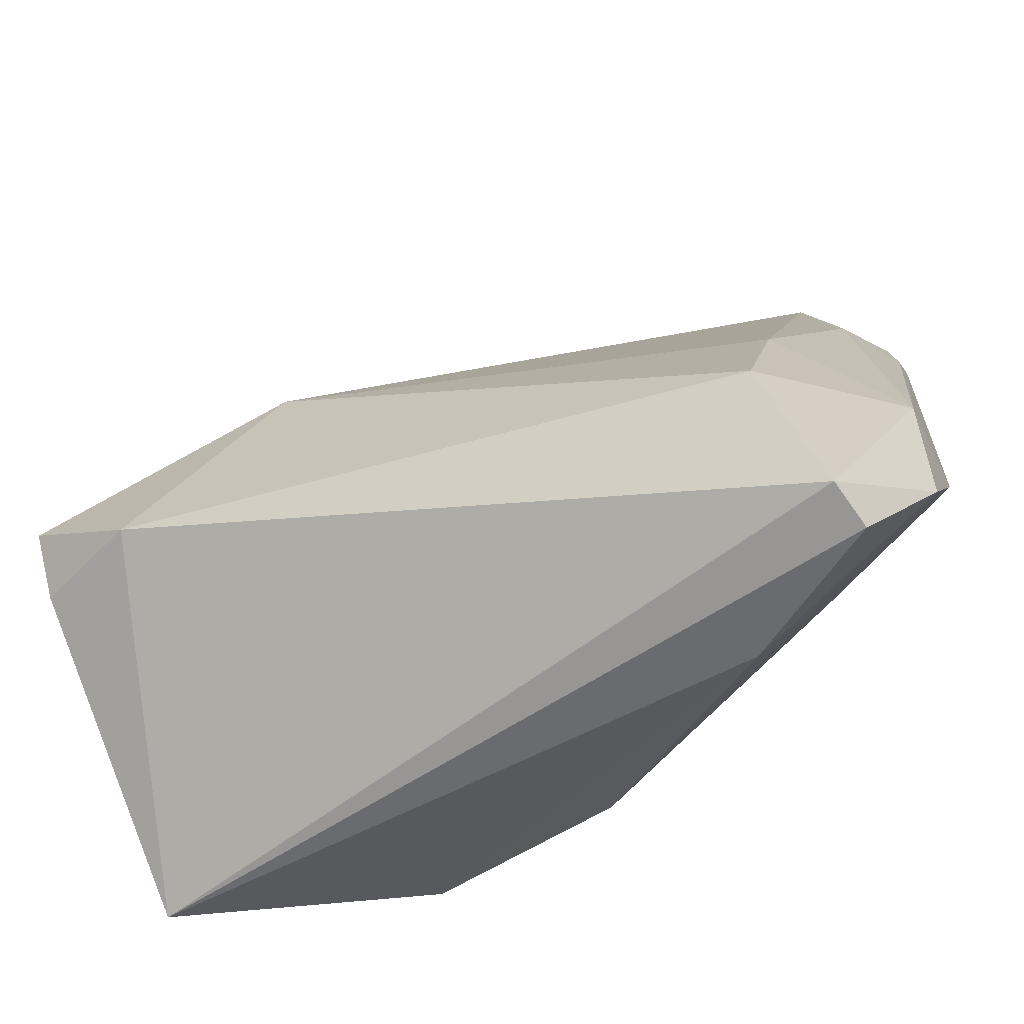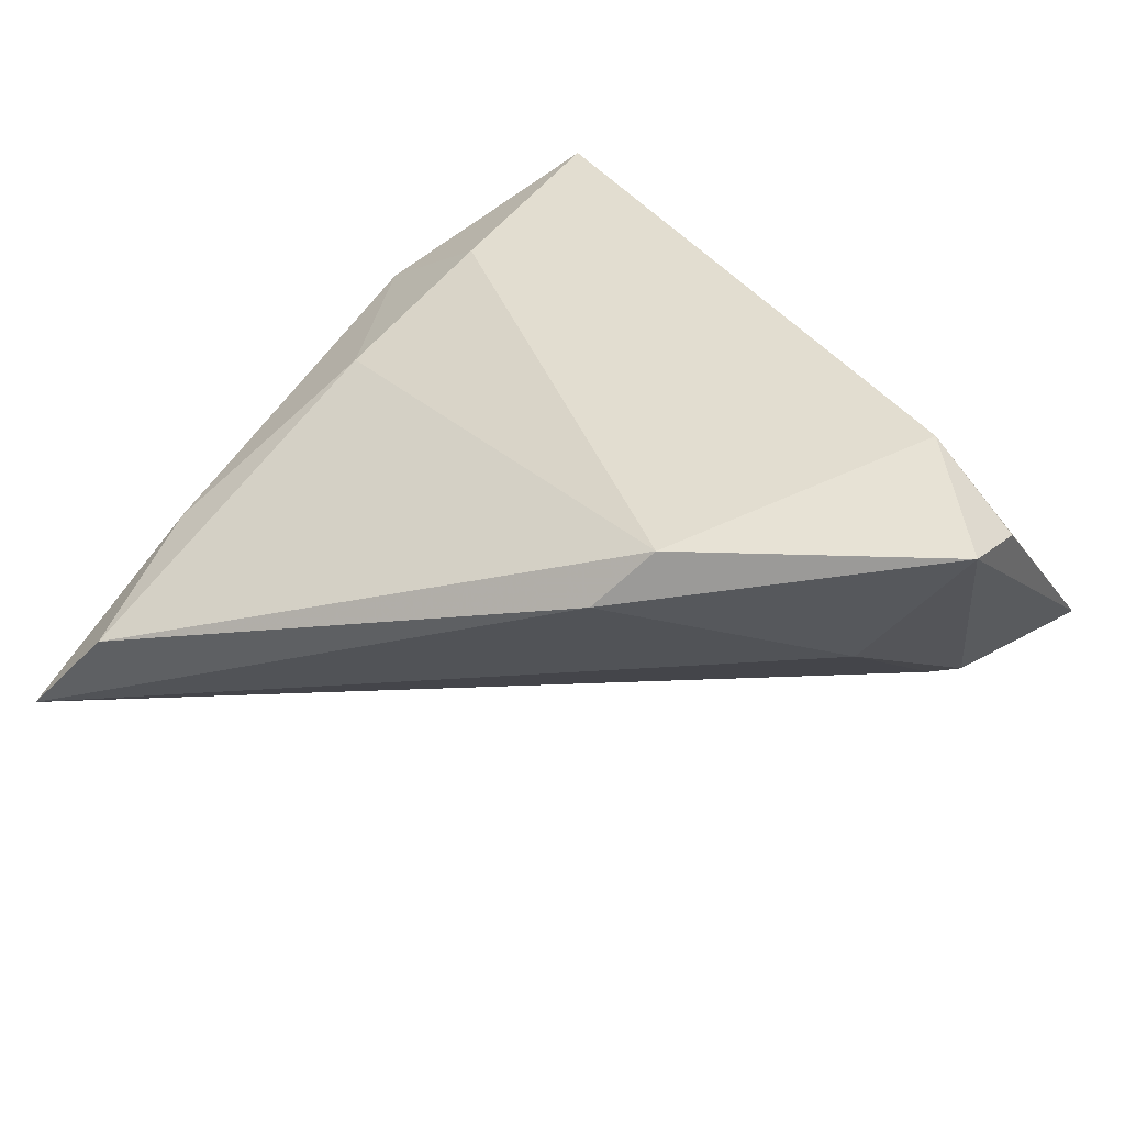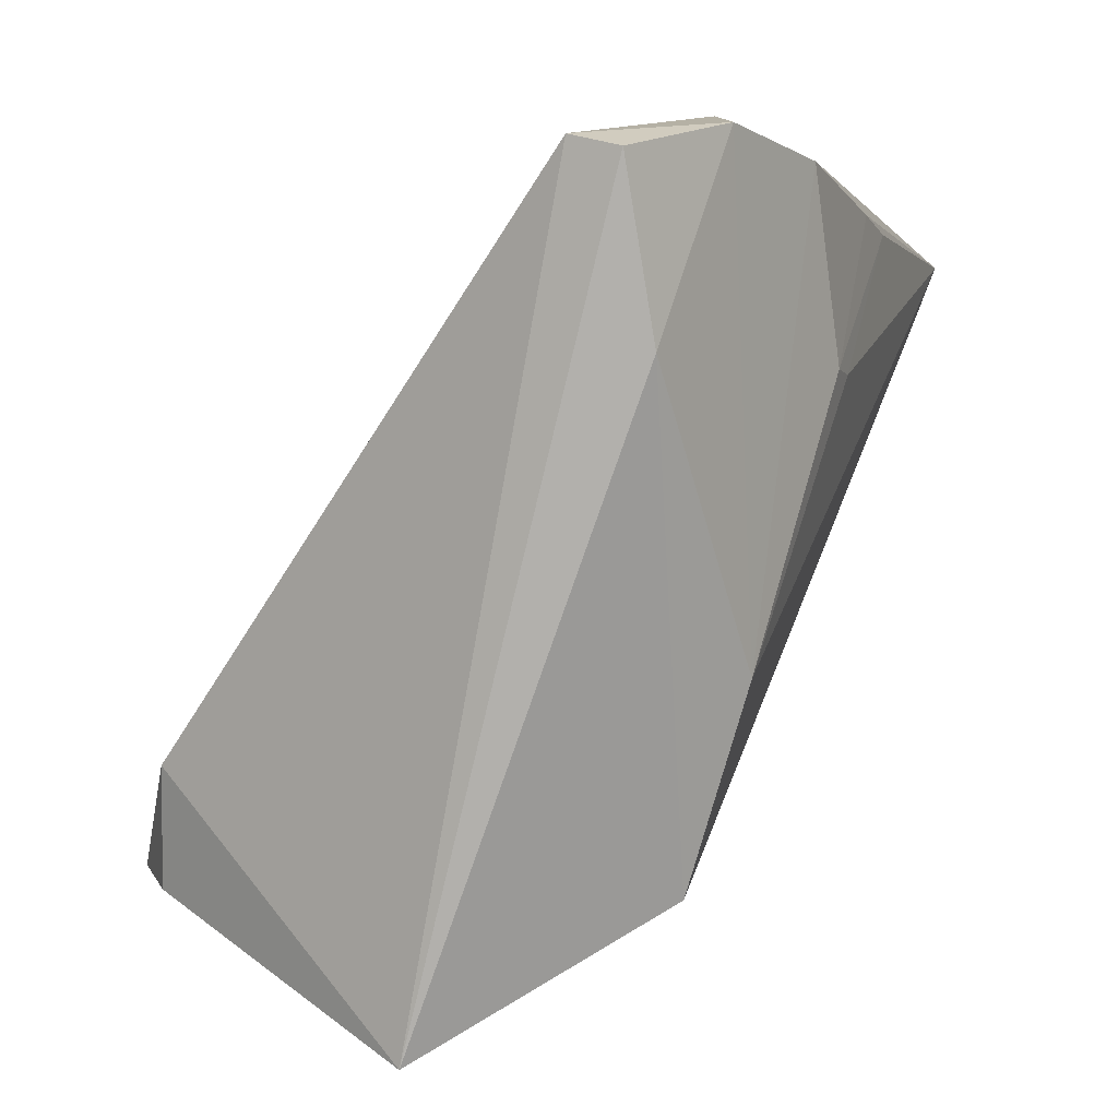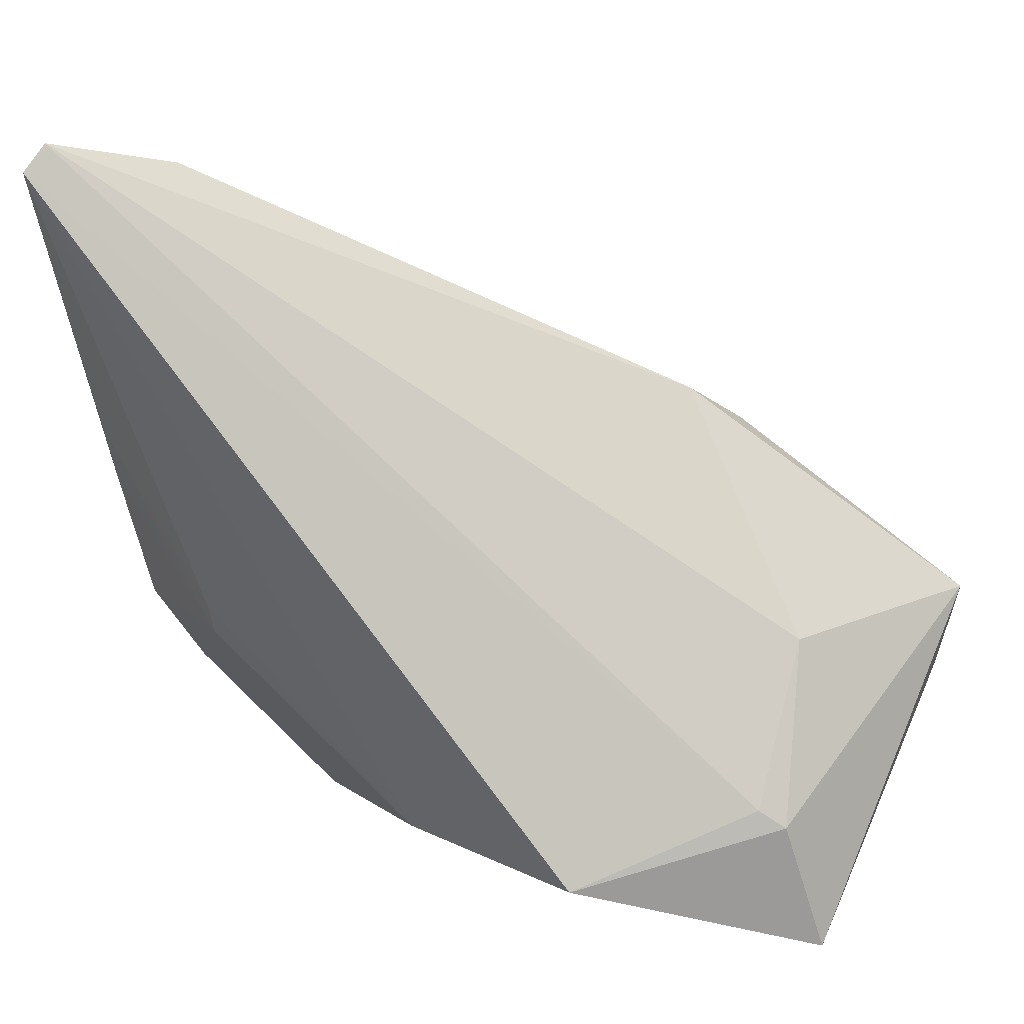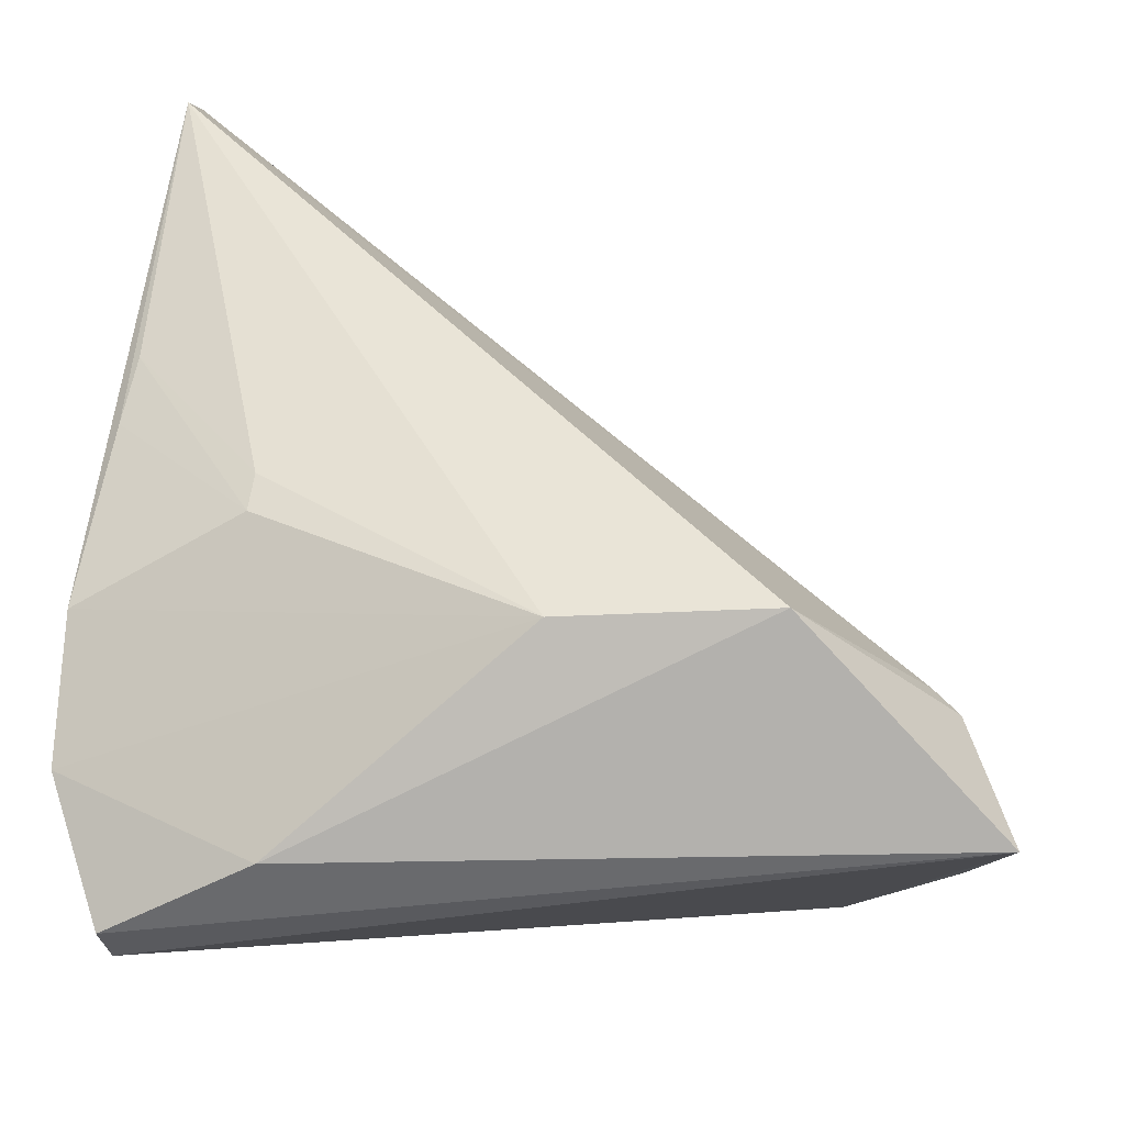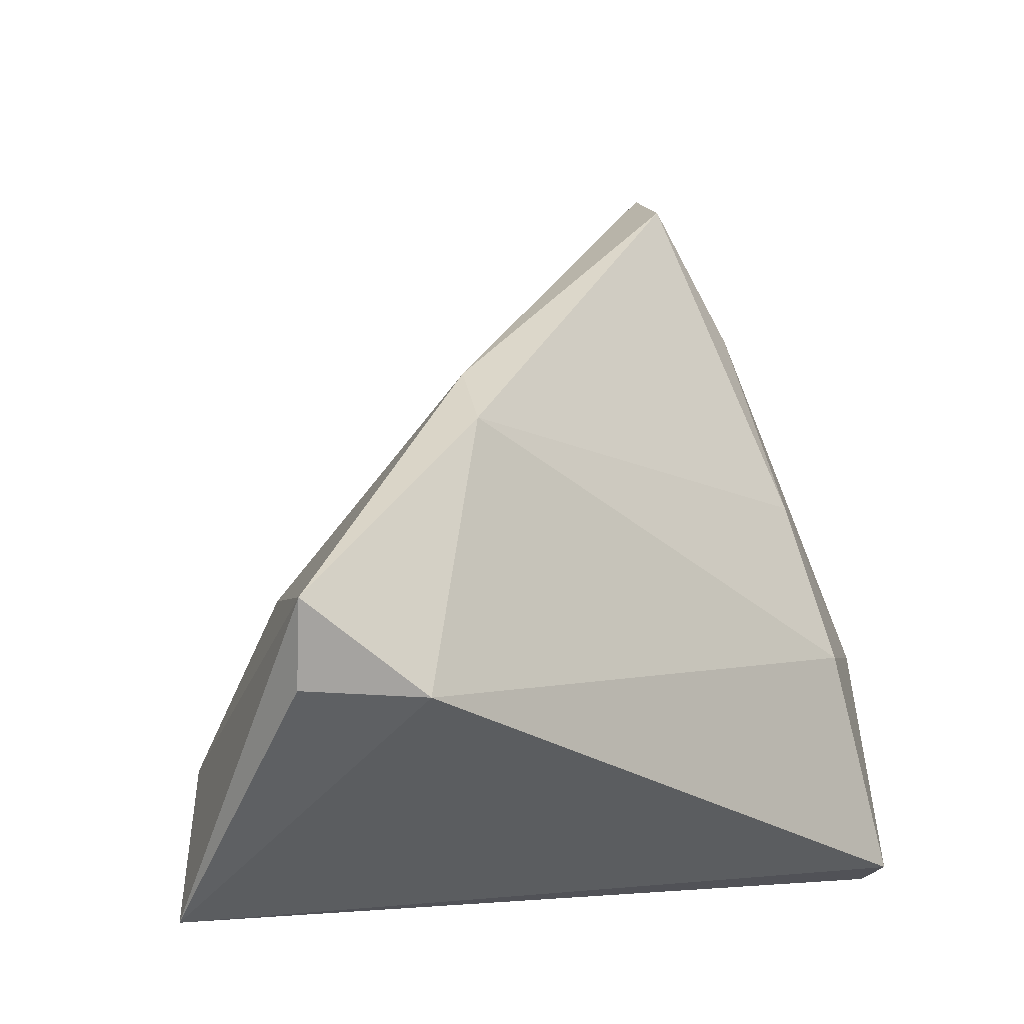
<metadata>
{"format":"obj","ext":"obj","renderer":"f3d","projection":"perspective","resolution":1024,"background":"white","views":[{"elev":-53.4,"azim":17.6,"up":"+Y"},{"elev":35.2,"azim":-135.3,"up":"+Z"},{"elev":-78.8,"azim":57.4,"up":"+Y"},{"elev":21.8,"azim":-159.4,"up":"+Y"},{"elev":-53.0,"azim":167.9,"up":"+Y"},{"elev":-2.1,"azim":-45.5,"up":"+Y"}]}
</metadata>
<code>
v 0.04162 -0.01991 0.0107
v 0.02783 0.01229 0.01233
v 0.03283 -0.03089 0.02319
v -0.04292 -0.01728 -0.01216
v -0.04091 0.0009638 -0.001576
v -0.0285 0.02015 0.01592
v -0.02416 0.02544 0.009188
v -0.05334 -0.007605 0.01639
v -0.03994 -0.01512 -0.01313
v 0.0274 -0.00441 -0.01236
v 0.03528 0.03442 -0.003167
v 0.03465 -0.03285 0.01851
v 0.0264 -0.005759 0.0208
v 0.04081 0.01918 -0.01204
v 0.03009 0.05147 -0.01017
v 0.03952 0.05545 -0.02216
v 0.04119 0.05257 -0.02432
v -0.042 -0.008377 0.02319
v 0.04293 -0.007059 0.001122
v -0.02202 -0.02252 -0.0253
v 0.04152 0.01188 -0.00841
v 0.04131 -0.006185 0.01154
v -0.05524 0.001403 0.01875
v 0.04069 0.04322 -0.01595
v -0.04722 -0.03285 -0.009819
v -0.0005454 -0.02174 -0.01898
v 0.02122 -0.03285 0.006383
v 0.02719 -0.0003305 -0.01407
f 25 20 27
f 12 25 27
f 3 25 12
f 27 20 26
f 26 20 17
f 22 13 3
f 2 13 22
f 22 19 17
f 2 15 6
f 6 13 2
f 3 13 18
f 18 25 3
f 18 6 23
f 13 6 18
f 5 16 9
f 17 20 9
f 9 16 17
f 19 22 1
f 1 12 27
f 3 12 1
f 1 22 3
f 27 26 1
f 1 26 19
f 11 15 2
f 2 22 11
f 11 16 15
f 15 16 7
f 7 6 15
f 23 6 7
f 7 5 23
f 7 16 5
f 23 25 8
f 8 18 23
f 25 18 8
f 17 19 21
f 21 14 17
f 20 25 4
f 4 9 20
f 4 25 23
f 23 5 4
f 5 9 4
f 16 11 24
f 24 11 22
f 17 16 24
f 24 22 17
f 14 21 10
f 19 26 10
f 10 21 19
f 17 14 28
f 14 10 28
f 28 26 17
f 28 10 26

</code>
